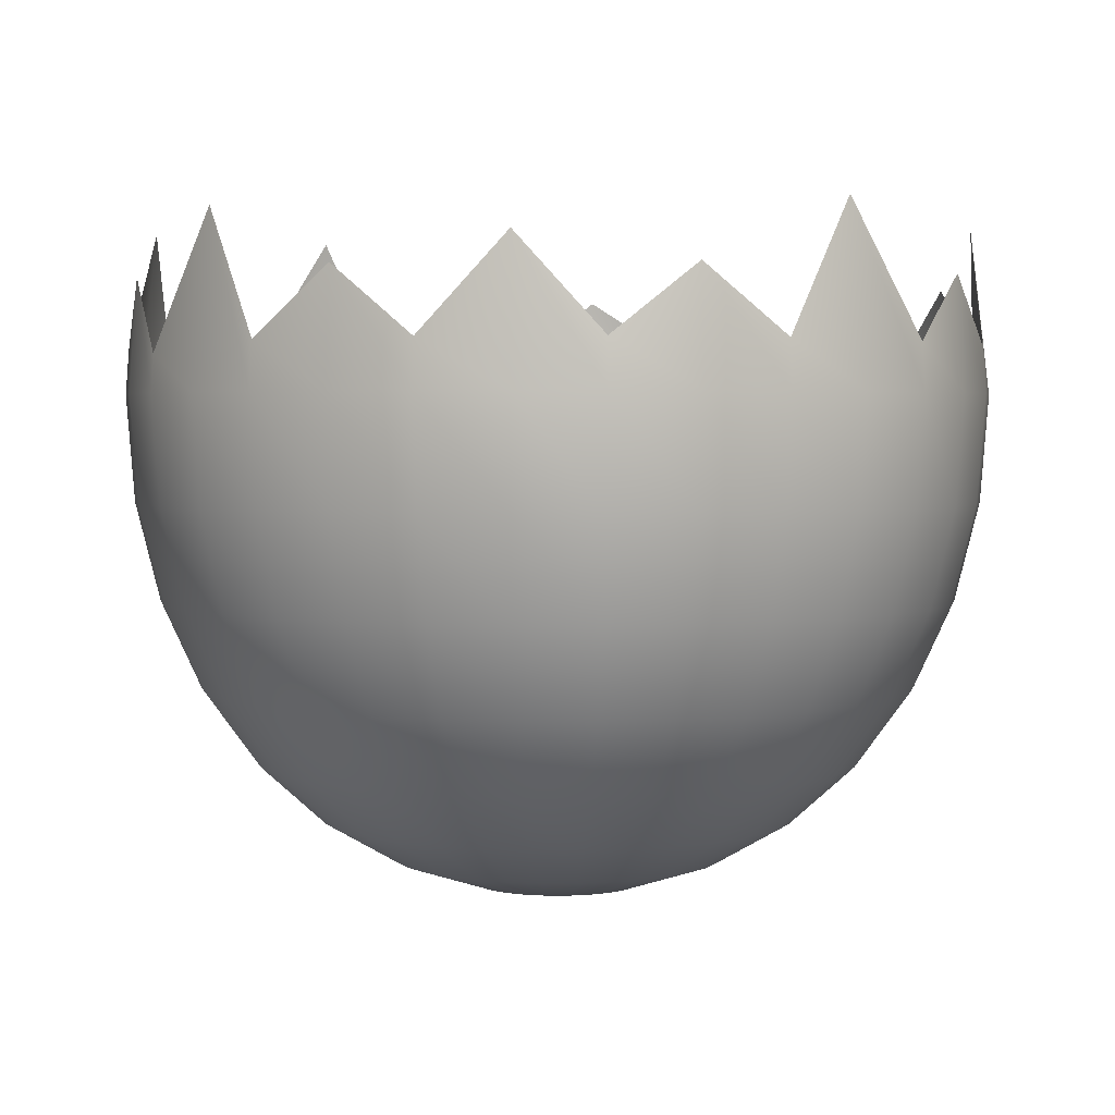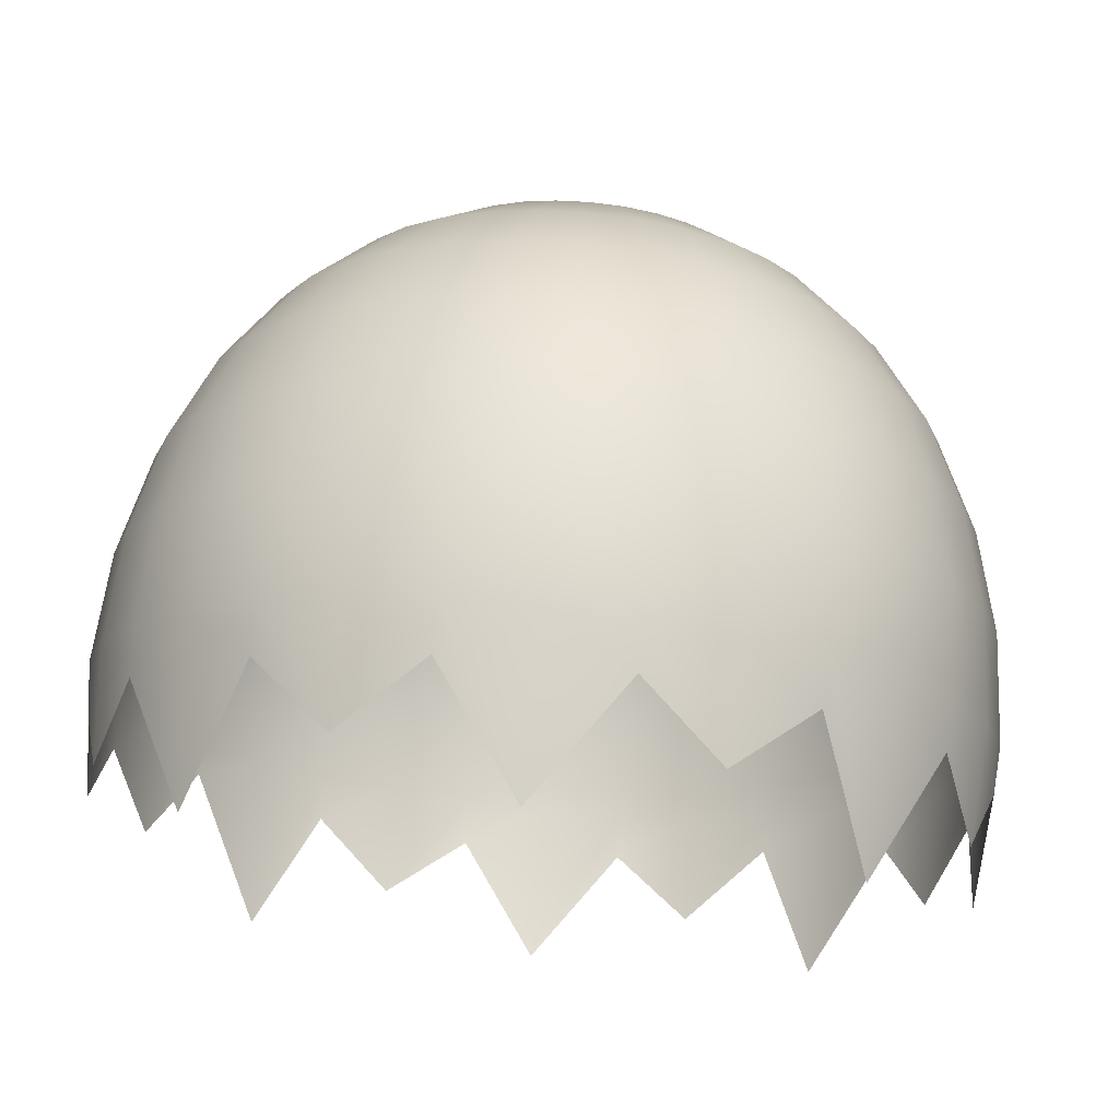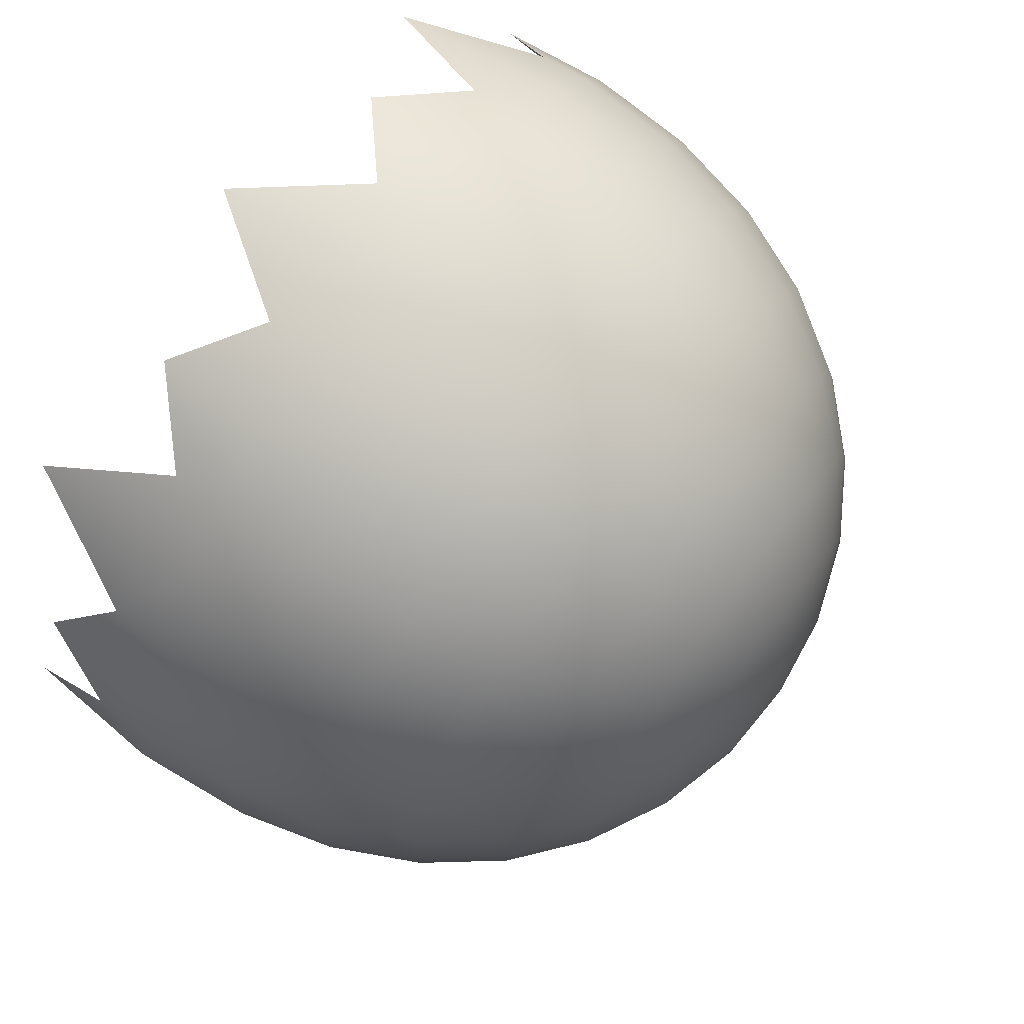
<metadata>
{"format":"obj","ext":"obj","renderer":"f3d","projection":"perspective","resolution":1024,"background":"white","views":[{"elev":2.8,"azim":-84.5,"up":"+Y"},{"elev":73.8,"azim":-174.6,"up":"+Z"},{"elev":72.9,"azim":-55.1,"up":"+Z"}]}
</metadata>
<code>
g UovoGiu
v 9.12e-06 -0.486 9.179e-06
v 0.02284 -0.4738 -0.1148
v 9.12e-06 -0.4738 -0.1171
v 0.0448 -0.4375 -0.2252
v 9.12e-06 -0.4375 -0.2296
v -0.02284 -0.4738 -0.1148
v 9.12e-06 -0.486 9.179e-06
v 0.08786 -0.4375 -0.2121
v 0.0448 -0.4738 -0.1082
v 9.12e-06 -0.486 9.179e-06
v 0.06503 -0.3777 -0.3269
v 0.1276 -0.3777 -0.308
v -0.0448 -0.4375 -0.2252
v 9.12e-06 -0.3777 -0.3333
v -0.0448 -0.4738 -0.1081
v 9.12e-06 -0.486 9.179e-06
v 0.1276 -0.4375 -0.1909
v 0.1852 -0.3777 -0.2772
v 0.06503 -0.4738 -0.09733
v 9.12e-06 -0.486 9.179e-06
v 0.1624 -0.2955 -0.392
v 0.08277 -0.2955 -0.4161
v 0.2357 -0.2955 -0.3528
v -0.08786 -0.4375 -0.2121
v -0.06503 -0.3777 -0.3269
v 9.12e-06 -0.2955 -0.4243
v -0.06503 -0.4738 -0.09733
v 9.12e-06 -0.486 9.179e-06
v 0.1909 -0.1924 -0.4609
v 0.2772 -0.1924 -0.4148
v 0.09733 -0.1924 -0.4893
v 0.3 -0.2955 -0.3
v 0.3528 -0.1924 -0.3528
v 0.2357 -0.3777 -0.2357
v 0.1624 -0.4375 -0.1624
v 0.08277 -0.4738 -0.08277
v 9.12e-06 -0.486 9.179e-06
v 0.308 -0.07093 -0.4609
v 0.2121 -0.07093 -0.5121
v 0.392 -0.07093 -0.392
v 0.4148 -0.1924 -0.2772
v 0.3528 -0.2955 -0.2357
v 0.2772 -0.3777 -0.1852
v 0.1909 -0.4375 -0.1276
v 0.4609 -0.07093 -0.308
v 0.09733 -0.4738 -0.06503
v 9.12e-06 -0.486 9.179e-06
v 0.4161 0.06593 -0.4161
v 0.4893 0.06593 -0.3269
v 0.3269 0.06593 -0.4893
v 0.392 -0.2955 -0.1624
v 0.4609 -0.1924 -0.1909
v 0.308 -0.3777 -0.1276
v 0.2121 -0.4375 -0.08786
v 0.5121 -0.07093 -0.2121
v 0.5437 0.06593 -0.2252
v 0.1082 -0.4738 -0.0448
v 9.12e-06 -0.486 9.179e-06
v 0.4893 -0.1924 -0.09733
v 0.4161 -0.2955 -0.08277
v 0.5437 -0.07093 -0.1082
v 0.3269 -0.3777 -0.06503
v 0.2252 -0.4375 -0.0448
v 0.5772 0.06593 -0.1148
v 0.1148 -0.4738 -0.02284
v 9.12e-06 -0.486 9.179e-06
v 0.5543 -0.07093 9.179e-06
v 0.4989 -0.1924 9.179e-06
v 0.4243 -0.2955 9.179e-06
v 0.3333 -0.3777 9.179e-06
v 0.2296 -0.4375 9.179e-06
v 0.5885 0.06593 9.179e-06
v 0.1171 -0.4738 9.179e-06
v 9.12e-06 -0.486 9.179e-06
v 0.4893 -0.1924 0.09733
v 0.4161 -0.2955 0.08277
v 0.5437 -0.07093 0.1082
v 0.3269 -0.3777 0.06503
v 0.2252 -0.4375 0.0448
v 0.5772 0.06593 0.1148
v 0.1148 -0.4738 0.02284
v 9.12e-06 -0.486 9.179e-06
v 0.5121 -0.07093 0.2121
v 0.4609 -0.1924 0.1909
v 0.392 -0.2955 0.1624
v 0.308 -0.3777 0.1276
v 0.2121 -0.4375 0.08786
v 0.5437 0.06593 0.2252
v 0.1082 -0.4738 0.0448
v 9.12e-06 -0.486 9.179e-06
v 0.4148 -0.1924 0.2772
v 0.3528 -0.2955 0.2357
v 0.4609 -0.07093 0.308
v 0.2772 -0.3777 0.1852
v 0.1909 -0.4375 0.1276
v 0.4893 0.06593 0.3269
v 0.09733 -0.4738 0.06503
v 9.12e-06 -0.486 9.179e-06
v 0.392 -0.07093 0.392
v 0.3528 -0.1924 0.3528
v 0.3 -0.2955 0.3
v 0.2357 -0.3777 0.2357
v 0.1624 -0.4375 0.1624
v 0.4161 0.06593 0.4161
v 0.08277 -0.4738 0.08277
v 9.12e-06 -0.486 9.179e-06
v 0.2772 -0.1924 0.4148
v 0.2357 -0.2955 0.3528
v 0.308 -0.07093 0.4609
v 0.1852 -0.3777 0.2772
v 0.1276 -0.4375 0.1909
v 0.3269 0.06593 0.4893
v 0.06503 -0.4738 0.09733
v 9.12e-06 -0.486 9.179e-06
v 0.2121 -0.07093 0.5121
v 0.1909 -0.1924 0.4609
v 0.1624 -0.2955 0.392
v 0.1276 -0.3777 0.308
v 0.08786 -0.4375 0.2121
v 0.2252 0.06593 0.5437
v 0.0448 -0.4738 0.1082
v 9.12e-06 -0.486 9.179e-06
v 0.1082 -0.07093 0.5437
v 0.09733 -0.1924 0.4893
v 0.08277 -0.2955 0.4161
v 0.06503 -0.3777 0.3269
v 0.0448 -0.4375 0.2252
v 0.1148 0.06593 0.5772
v 0.02284 -0.4738 0.1148
v 9.12e-06 -0.486 9.179e-06
v 9.12e-06 -0.07093 0.5543
v -9.179e-06 -0.1924 0.4989
v 9.12e-06 -0.2955 0.4243
v 9.12e-06 -0.3777 0.3333
v 9.12e-06 -0.4375 0.2296
v -9.179e-06 0.06593 0.5885
v 9.12e-06 -0.4738 0.1171
v 9.12e-06 -0.486 9.179e-06
v -0.1082 -0.07093 0.5437
v -0.09733 -0.1924 0.4893
v -0.08277 -0.2955 0.4161
v -0.06503 -0.3777 0.3269
v -0.0448 -0.4375 0.2252
v -0.1148 0.06593 0.5772
v -0.02284 -0.4738 0.1148
v 9.12e-06 -0.486 9.179e-06
v -0.2121 -0.07093 0.5121
v -0.1909 -0.1924 0.4609
v -0.1624 -0.2955 0.392
v -0.1276 -0.3777 0.308
v -0.08786 -0.4375 0.2121
v -0.2252 0.06593 0.5437
v -0.0448 -0.4738 0.1082
v 9.12e-06 -0.486 9.179e-06
v -0.308 -0.07093 0.4609
v -0.2772 -0.1924 0.4148
v -0.2357 -0.2955 0.3528
v -0.1852 -0.3777 0.2772
v -0.1276 -0.4375 0.1909
v -0.3269 0.06593 0.4893
v -0.06503 -0.4738 0.09733
v 9.12e-06 -0.486 9.179e-06
v -0.3528 -0.1924 0.3528
v -0.3 -0.2955 0.3
v -0.392 -0.07093 0.392
v -0.2357 -0.3777 0.2357
v -0.1624 -0.4375 0.1624
v -0.4161 0.06593 0.4161
v -0.08277 -0.4738 0.08277
v 9.12e-06 -0.486 9.179e-06
v -0.4609 -0.07093 0.308
v -0.4148 -0.1924 0.2772
v -0.3528 -0.2955 0.2357
v -0.2772 -0.3777 0.1852
v -0.1909 -0.4375 0.1276
v -0.4893 0.06593 0.3269
v -0.09733 -0.4738 0.06503
v 9.12e-06 -0.486 9.179e-06
v -0.4609 -0.1924 0.1909
v -0.392 -0.2955 0.1624
v -0.5121 -0.07093 0.2121
v -0.308 -0.3777 0.1276
v -0.2121 -0.4375 0.08786
v -0.5437 0.06593 0.2252
v -0.1082 -0.4738 0.0448
v 9.12e-06 -0.486 9.179e-06
v -0.5437 -0.07093 0.1082
v -0.4893 -0.1924 0.09733
v -0.4161 -0.2955 0.08277
v -0.3269 -0.3777 0.06503
v -0.2252 -0.4375 0.0448
v -0.5772 0.06593 0.1148
v -0.1148 -0.4738 0.02284
v 9.12e-06 -0.486 9.179e-06
v -0.4989 -0.1924 9.179e-06
v -0.4243 -0.2955 9.179e-06
v -0.5543 -0.07093 9.179e-06
v -0.3333 -0.3777 9.179e-06
v -0.5885 0.06593 9.179e-06
v -0.2296 -0.4375 9.179e-06
v -0.1171 -0.4738 9.179e-06
v 9.12e-06 -0.486 9.179e-06
v -0.6 0.2142 9.179e-06
v -0.5885 0.2142 0.1171
v -0.5804 0.4063 9.179e-06
v -0.5838 0.2781 0.1161
v -0.5543 0.2142 0.2296
v -0.5437 0.3692 0.2252
v -0.4989 0.2142 0.3333
v -0.4949 0.2781 0.3307
v -0.4243 0.2142 0.4243
v -0.4024 0.4581 0.4024
v -0.3333 0.2142 0.4989
v -0.3307 0.2781 0.4949
v -0.2296 0.2142 0.5543
v -0.2252 0.3692 0.5437
v -0.1171 0.2142 0.5885
v -0.1161 0.2781 0.5838
v -9.179e-06 0.2142 0.6
v 9.12e-06 0.4399 0.573
v 0.1171 0.2142 0.5885
v 0.1161 0.2781 0.5838
v 0.2296 0.2142 0.5543
v 0.2252 0.3692 0.5437
v 0.3333 0.2142 0.4989
v 0.3307 0.2781 0.4949
v 0.4243 0.2142 0.4243
v 0.4034 0.4513 0.4034
v 0.4989 0.2142 0.3333
v 0.4949 0.2781 0.3307
v 0.5543 0.2142 0.2296
v 0.5437 0.3692 0.2252
v 0.5885 0.2142 0.1171
v 0.5778 0.293 0.1197
v 0.6 0.2142 9.179e-06
v 0.5885 0.3692 9.179e-06
v 0.5885 0.2142 -0.1171
v 0.5838 0.2781 -0.1161
v 0.5543 0.2142 -0.2296
v 0.5437 0.3692 -0.2252
v 0.4989 0.2142 -0.3333
v 0.496 0.2602 -0.3314
v 0.4243 0.2142 -0.4243
v 0.4029 0.4547 -0.4029
v 0.3333 0.2142 -0.4989
v 0.3307 0.2781 -0.4949
v 0.2252 0.06593 -0.5437
v 0.2296 0.2142 -0.5543
v 0.2252 0.3692 -0.5437
v 0.1082 -0.07093 -0.5437
v 0.1171 0.2142 -0.5885
v 0.1161 0.2781 -0.5838
v 0.1148 0.06593 -0.5772
v 9.12e-06 -0.1924 -0.4989
v 9.12e-06 0.2142 -0.6
v 9.12e-06 0.4417 -0.5726
v 9.12e-06 0.06593 -0.5885
v 9.12e-06 -0.07093 -0.5543
v -0.08277 -0.2955 -0.4161
v -0.1171 0.2142 -0.5885
v -0.1161 0.2781 -0.5838
v -0.09733 -0.1924 -0.4893
v -0.1148 0.06593 -0.5772
v -0.1082 -0.07093 -0.5437
v -0.1276 -0.3777 -0.308
v -0.2296 0.2142 -0.5543
v -0.2252 0.3692 -0.5437
v -0.1624 -0.2955 -0.392
v -0.1909 -0.1924 -0.4609
v -0.2252 0.06593 -0.5437
v -0.2121 -0.07093 -0.5121
v -0.1276 -0.4375 -0.1909
v -0.3333 0.2142 -0.4989
v -0.3312 0.2654 -0.4957
v -0.1852 -0.3777 -0.2772
v -0.2357 -0.2955 -0.3528
v -0.2772 -0.1924 -0.4148
v -0.3269 0.06593 -0.4893
v -0.308 -0.07093 -0.4609
v -0.4243 0.2142 -0.4243
v -0.4035 0.4509 -0.4035
v -0.4161 0.06593 -0.4161
v -0.392 -0.07093 -0.392
v -0.3528 -0.1924 -0.3528
v -0.3 -0.2955 -0.3
v -0.4989 0.2142 -0.3333
v -0.4949 0.2781 -0.3307
v -0.4893 0.06593 -0.3269
v -0.4609 -0.07093 -0.308
v -0.4148 -0.1924 -0.2772
v -0.5543 0.2142 -0.2296
v -0.5437 0.3692 -0.2252
v -0.5437 0.06593 -0.2252
v -0.5121 -0.07093 -0.2121
v -0.5885 0.2142 -0.1171
v -0.5838 0.2781 -0.1161
v -0.5772 0.06593 -0.1148
v -0.6 0.2142 9.179e-06
v -0.5804 0.4063 9.179e-06
v -0.5885 0.06593 9.179e-06
v -0.5543 -0.07093 9.179e-06
v -0.5437 -0.07093 -0.1082
v -0.4989 -0.1924 9.179e-06
v -0.4893 -0.1924 -0.09733
v -0.4243 -0.2955 9.179e-06
v -0.4609 -0.1924 -0.1909
v -0.4161 -0.2955 -0.08277
v -0.3333 -0.3777 9.179e-06
v -0.392 -0.2955 -0.1624
v -0.3269 -0.3777 -0.06503
v -0.2296 -0.4375 9.179e-06
v -0.3528 -0.2955 -0.2357
v -0.2252 -0.4375 -0.0448
v -0.1171 -0.4738 9.179e-06
v -0.308 -0.3777 -0.1276
v -0.2772 -0.3777 -0.1852
v -0.1148 -0.4738 -0.02284
v 9.12e-06 -0.486 9.179e-06
v -0.2121 -0.4375 -0.08786
v -0.2357 -0.3777 -0.2357
v -0.1082 -0.4738 -0.0448
v 9.12e-06 -0.486 9.179e-06
v -0.1909 -0.4375 -0.1276
v -0.1624 -0.4375 -0.1624
v -0.09733 -0.4738 -0.06503
v 9.12e-06 -0.486 9.179e-06
v -0.08277 -0.4738 -0.08277
v 9.12e-06 -0.486 9.179e-06
v 9.12e-06 -0.486 9.179e-06
g UovoGiu_0
f 3 2 1
f 4 2 3
f 5 4 3
f 5 3 6
f 6 3 7
f 4 8 2
f 8 9 2
f 2 9 10
f 11 4 5
f 12 8 4
f 11 12 4
f 13 5 6
f 14 11 5
f 14 5 13
f 13 6 15
f 15 6 16
f 8 17 9
f 12 18 8
f 18 17 8
f 17 19 9
f 9 19 20
f 21 12 11
f 22 11 14
f 22 21 11
f 23 18 12
f 21 23 12
f 24 13 15
f 25 14 13
f 25 13 24
f 26 22 14
f 26 14 25
f 24 15 27
f 27 15 28
f 29 21 22
f 30 23 21
f 29 30 21
f 31 22 26
f 31 29 22
f 23 32 18
f 30 33 23
f 33 32 23
f 32 34 18
f 18 34 17
f 34 35 17
f 17 35 19
f 35 36 19
f 19 36 37
f 38 30 29
f 39 29 31
f 39 38 29
f 40 33 30
f 38 40 30
f 33 41 32
f 32 42 34
f 41 42 32
f 34 43 35
f 42 43 34
f 35 44 36
f 43 44 35
f 40 45 33
f 45 41 33
f 44 46 36
f 36 46 47
f 48 40 38
f 49 45 40
f 48 49 40
f 50 48 38
f 50 38 39
f 42 51 43
f 41 52 42
f 52 51 42
f 43 53 44
f 51 53 43
f 44 54 46
f 53 54 44
f 45 55 41
f 55 52 41
f 49 56 45
f 56 55 45
f 54 57 46
f 46 57 58
f 52 59 51
f 51 60 53
f 59 60 51
f 55 61 52
f 61 59 52
f 53 62 54
f 60 62 53
f 54 63 57
f 62 63 54
f 56 64 55
f 64 61 55
f 63 65 57
f 57 65 66
f 61 67 59
f 59 68 60
f 67 68 59
f 60 69 62
f 68 69 60
f 62 70 63
f 69 70 62
f 63 71 65
f 70 71 63
f 64 72 61
f 72 67 61
f 71 73 65
f 65 73 74
f 68 75 69
f 69 76 70
f 75 76 69
f 67 77 68
f 77 75 68
f 70 78 71
f 76 78 70
f 71 79 73
f 78 79 71
f 72 80 67
f 80 77 67
f 79 81 73
f 73 81 82
f 77 83 75
f 75 84 76
f 83 84 75
f 76 85 78
f 84 85 76
f 78 86 79
f 85 86 78
f 79 87 81
f 86 87 79
f 80 88 77
f 88 83 77
f 87 89 81
f 81 89 90
f 84 91 85
f 85 92 86
f 91 92 85
f 83 93 84
f 93 91 84
f 86 94 87
f 92 94 86
f 87 95 89
f 94 95 87
f 88 96 83
f 96 93 83
f 95 97 89
f 89 97 98
f 93 99 91
f 91 100 92
f 99 100 91
f 92 101 94
f 100 101 92
f 94 102 95
f 101 102 94
f 95 103 97
f 102 103 95
f 96 104 93
f 104 99 93
f 103 105 97
f 97 105 106
f 100 107 101
f 101 108 102
f 107 108 101
f 99 109 100
f 109 107 100
f 102 110 103
f 108 110 102
f 103 111 105
f 110 111 103
f 104 112 99
f 112 109 99
f 111 113 105
f 105 113 114
f 109 115 107
f 107 116 108
f 115 116 107
f 108 117 110
f 116 117 108
f 110 118 111
f 117 118 110
f 111 119 113
f 118 119 111
f 112 120 109
f 120 115 109
f 119 121 113
f 113 121 122
f 115 123 116
f 116 124 117
f 123 124 116
f 117 125 118
f 124 125 117
f 118 126 119
f 125 126 118
f 119 127 121
f 126 127 119
f 120 128 115
f 128 123 115
f 127 129 121
f 121 129 130
f 123 131 124
f 124 132 125
f 131 132 124
f 125 133 126
f 132 133 125
f 126 134 127
f 133 134 126
f 127 135 129
f 134 135 127
f 128 136 123
f 136 131 123
f 135 137 129
f 129 137 138
f 131 139 132
f 132 140 133
f 139 140 132
f 133 141 134
f 140 141 133
f 134 142 135
f 141 142 134
f 135 143 137
f 142 143 135
f 136 144 131
f 144 139 131
f 143 145 137
f 137 145 146
f 139 147 140
f 140 148 141
f 147 148 140
f 141 149 142
f 148 149 141
f 142 150 143
f 149 150 142
f 143 151 145
f 150 151 143
f 144 152 139
f 152 147 139
f 151 153 145
f 145 153 154
f 147 155 148
f 148 156 149
f 155 156 148
f 149 157 150
f 156 157 149
f 150 158 151
f 157 158 150
f 151 159 153
f 158 159 151
f 152 160 147
f 160 155 147
f 159 161 153
f 153 161 162
f 156 163 157
f 157 164 158
f 163 164 157
f 155 165 156
f 165 163 156
f 158 166 159
f 164 166 158
f 159 167 161
f 166 167 159
f 160 168 155
f 168 165 155
f 167 169 161
f 161 169 170
f 165 171 163
f 163 172 164
f 171 172 163
f 164 173 166
f 172 173 164
f 166 174 167
f 173 174 166
f 167 175 169
f 174 175 167
f 168 176 165
f 176 171 165
f 175 177 169
f 169 177 178
f 172 179 173
f 173 180 174
f 179 180 173
f 171 181 172
f 181 179 172
f 174 182 175
f 180 182 174
f 175 183 177
f 182 183 175
f 176 184 171
f 184 181 171
f 183 185 177
f 177 185 186
f 181 187 179
f 179 188 180
f 187 188 179
f 180 189 182
f 188 189 180
f 182 190 183
f 189 190 182
f 183 191 185
f 190 191 183
f 184 192 181
f 192 187 181
f 191 193 185
f 185 193 194
f 188 195 189
f 195 196 189
f 189 196 190
f 197 195 188
f 187 197 188
f 196 198 190
f 190 198 191
f 199 197 187
f 192 199 187
f 198 200 191
f 191 200 193
f 200 201 193
f 193 201 202
f 203 199 192
f 204 203 192
f 205 203 204
f 204 192 184
f 206 205 204
f 207 204 184
f 206 204 207
f 207 184 176
f 208 206 207
f 209 207 176
f 208 207 209
f 209 176 168
f 210 208 209
f 211 209 168
f 210 209 211
f 211 168 160
f 212 210 211
f 213 211 160
f 212 211 213
f 213 160 152
f 214 212 213
f 215 213 152
f 214 213 215
f 215 152 144
f 216 214 215
f 217 215 144
f 216 215 217
f 217 144 136
f 218 216 217
f 219 217 136
f 218 217 219
f 219 136 128
f 220 218 219
f 221 219 128
f 220 219 221
f 221 128 120
f 222 220 221
f 223 221 120
f 222 221 223
f 223 120 112
f 224 222 223
f 225 223 112
f 224 223 225
f 225 112 104
f 226 224 225
f 227 225 104
f 226 225 227
f 227 104 96
f 228 226 227
f 229 227 96
f 228 227 229
f 229 96 88
f 230 228 229
f 231 229 88
f 230 229 231
f 231 88 80
f 232 230 231
f 233 231 80
f 232 231 233
f 233 80 72
f 234 232 233
f 235 233 72
f 234 233 235
f 235 72 64
f 236 234 235
f 237 235 64
f 236 235 237
f 237 64 56
f 238 236 237
f 239 237 56
f 238 237 239
f 239 56 49
f 240 238 239
f 241 239 49
f 240 239 241
f 241 49 48
f 242 240 241
f 243 241 48
f 242 241 243
f 244 242 243
f 243 48 50
f 244 243 245
f 245 243 50
f 246 244 245
f 245 50 247
f 247 50 39
f 246 245 248
f 248 245 247
f 249 246 248
f 247 39 250
f 250 39 31
f 249 248 251
f 252 249 251
f 248 247 253
f 253 247 250
f 251 248 253
f 250 31 254
f 254 31 26
f 252 251 255
f 256 252 255
f 251 253 257
f 255 251 257
f 253 250 258
f 258 250 254
f 257 253 258
f 254 26 259
f 259 26 25
f 256 255 260
f 261 256 260
f 258 254 262
f 262 254 259
f 255 257 263
f 260 255 263
f 257 258 264
f 264 258 262
f 263 257 264
f 259 25 265
f 265 25 24
f 261 260 266
f 267 261 266
f 262 259 268
f 268 259 265
f 264 262 269
f 269 262 268
f 260 263 270
f 266 260 270
f 263 264 271
f 271 264 269
f 270 263 271
f 265 24 272
f 272 24 27
f 267 266 273
f 274 267 273
f 268 265 275
f 275 265 272
f 269 268 276
f 276 268 275
f 271 269 277
f 277 269 276
f 266 270 278
f 273 266 278
f 270 271 279
f 279 271 277
f 278 270 279
f 274 273 280
f 281 274 280
f 273 278 282
f 280 273 282
f 278 279 283
f 282 278 283
f 279 277 284
f 283 279 284
f 277 276 285
f 284 277 285
f 281 280 286
f 287 281 286
f 280 282 288
f 286 280 288
f 282 283 289
f 288 282 289
f 283 284 290
f 289 283 290
f 287 286 291
f 292 287 291
f 286 288 293
f 291 286 293
f 288 289 294
f 293 288 294
f 292 291 295
f 296 292 295
f 291 293 297
f 295 291 297
f 296 295 298
f 299 296 298
f 298 295 300
f 295 297 300
f 300 297 301
f 297 293 302
f 297 302 301
f 293 294 302
f 301 302 303
f 302 304 303
f 302 294 304
f 303 304 305
f 294 306 304
f 294 289 306
f 289 290 306
f 304 307 305
f 304 306 307
f 305 307 308
f 306 290 309
f 306 309 307
f 307 310 308
f 307 309 310
f 308 310 311
f 290 312 309
f 290 284 312
f 284 285 312
f 310 313 311
f 311 313 314
f 309 315 310
f 309 312 315
f 310 315 313
f 312 285 316
f 312 316 315
f 313 317 314
f 314 317 318
f 315 319 313
f 313 319 317
f 315 316 319
f 285 320 316
f 285 276 320
f 276 275 320
f 319 321 317
f 317 321 322
f 316 323 319
f 316 320 323
f 319 323 321
f 320 275 324
f 320 324 323
f 275 272 324
f 323 325 321
f 323 324 325
f 321 325 326
f 324 272 327
f 324 327 325
f 325 327 328
f 272 27 327
f 327 27 329

</code>
